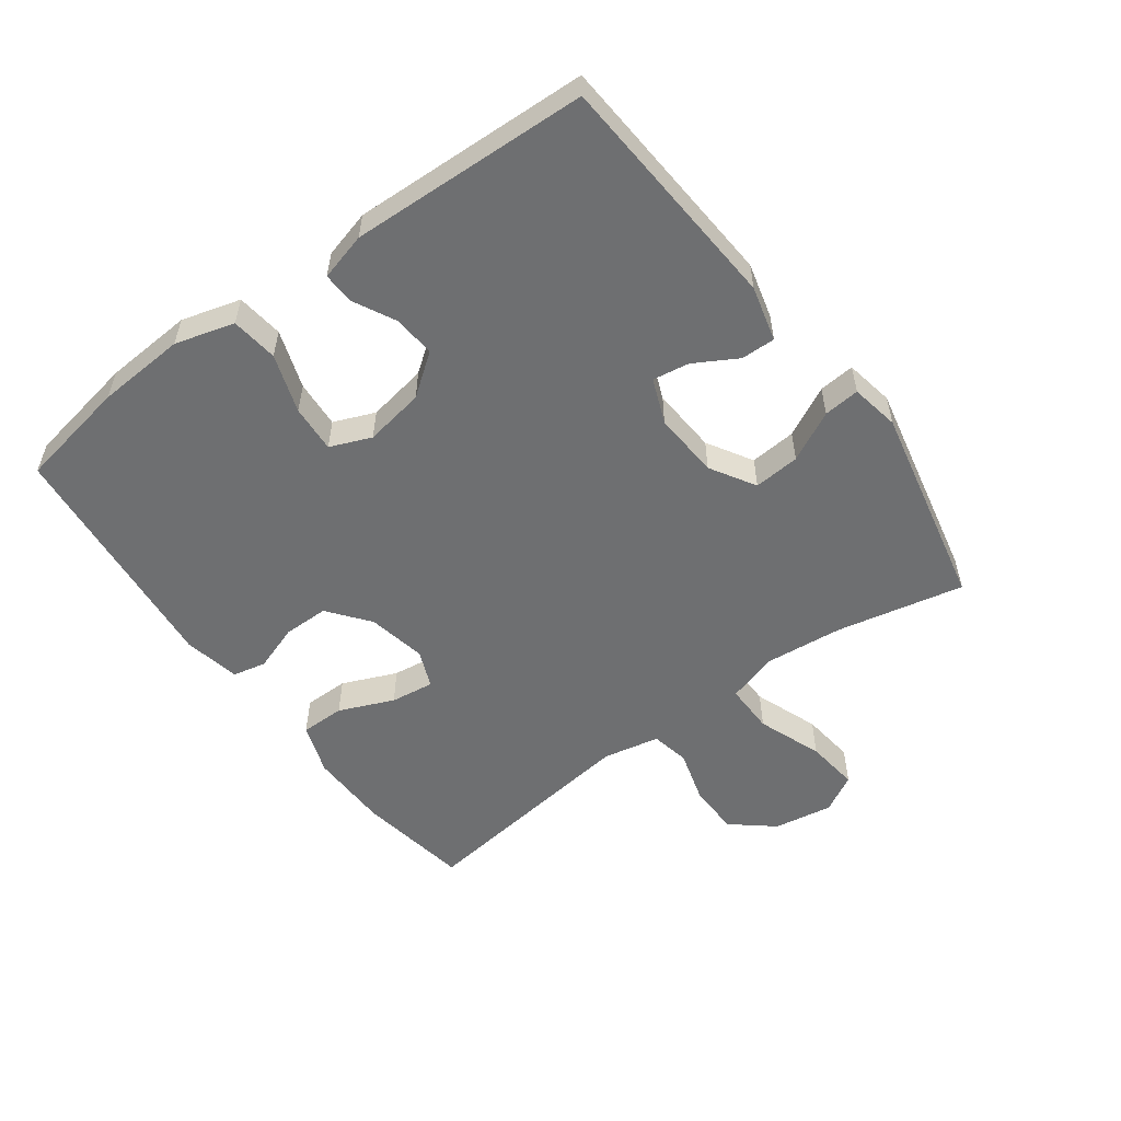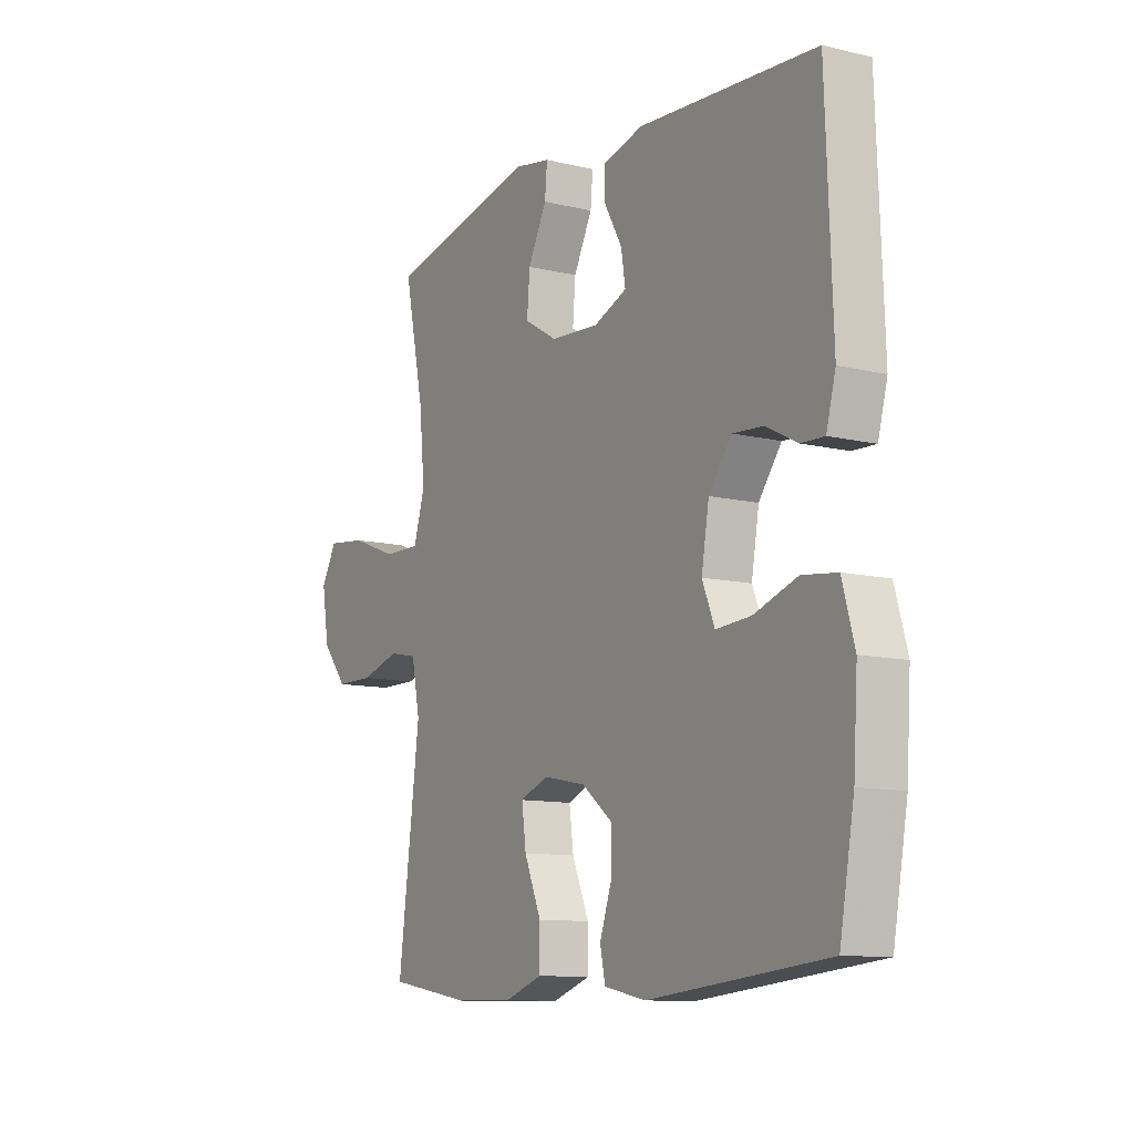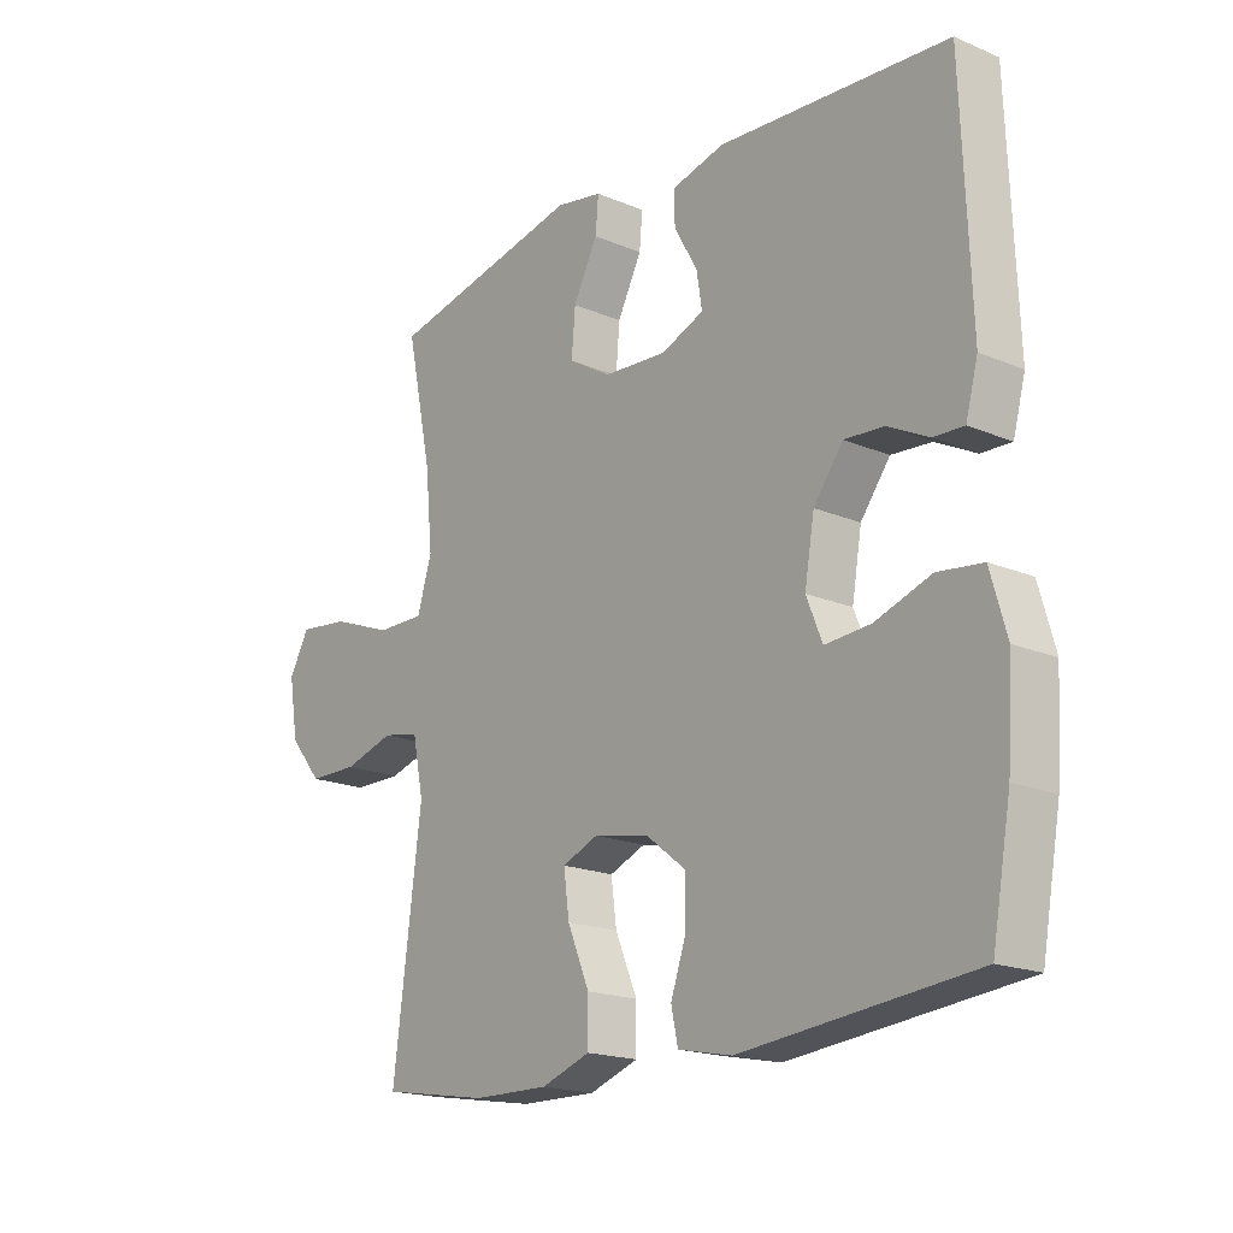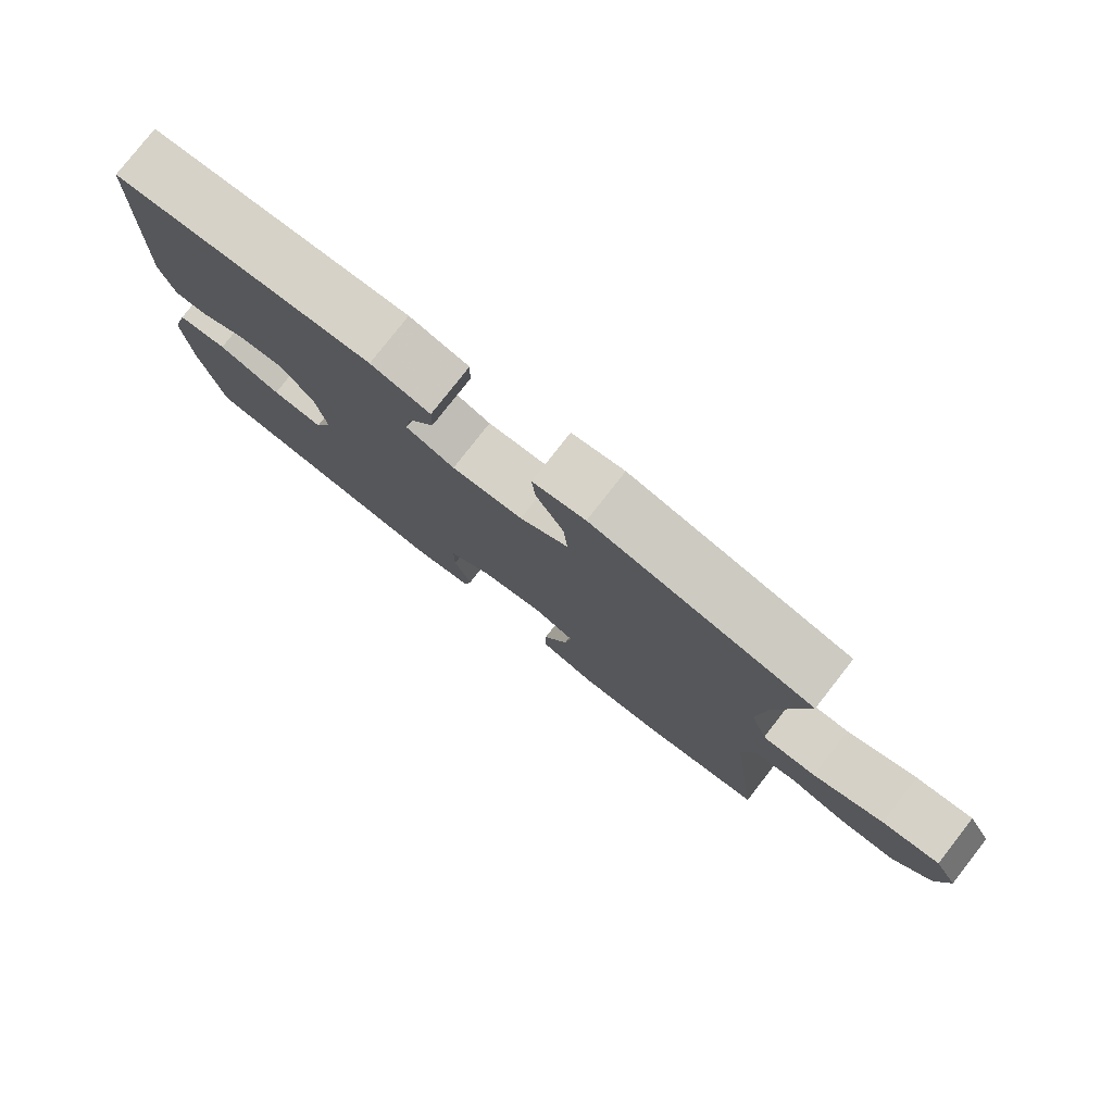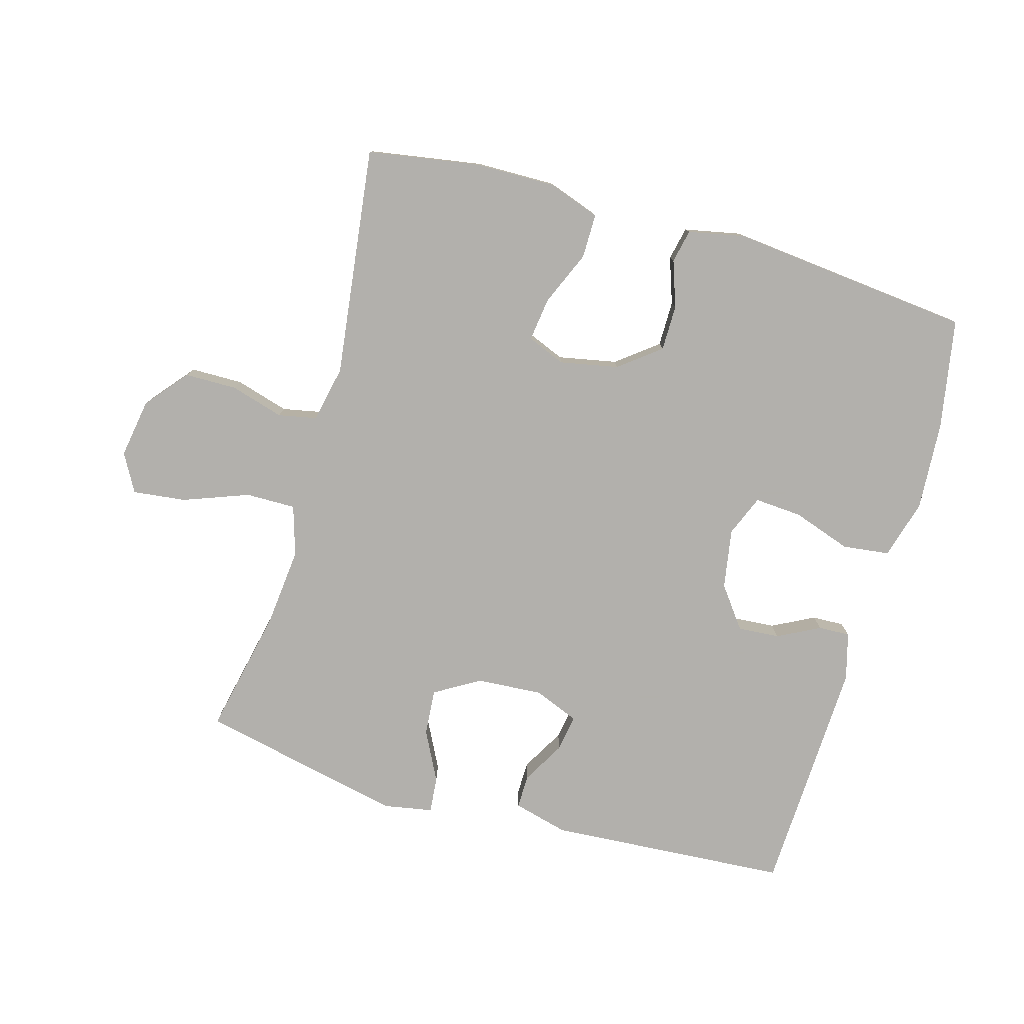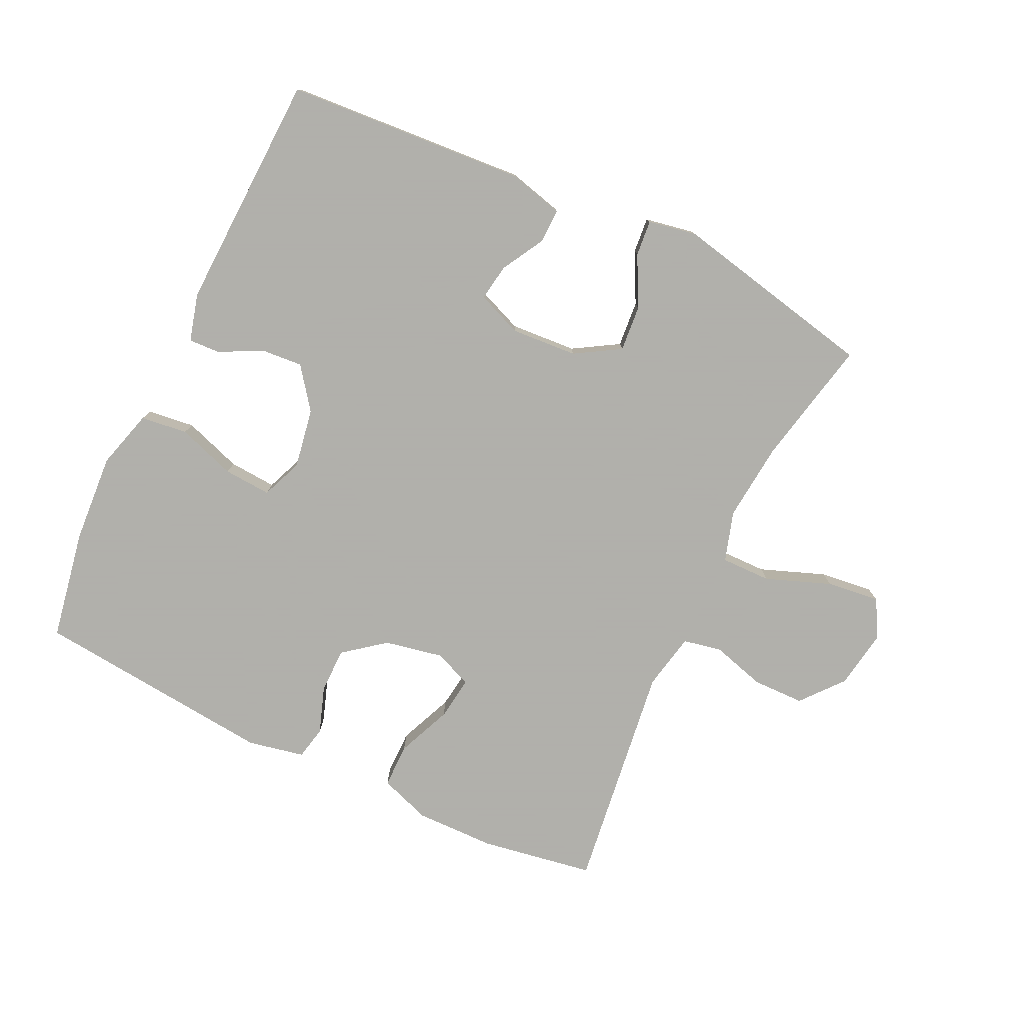
<metadata>
{"format":"obj","ext":"obj","renderer":"f3d","projection":"perspective","resolution":1024,"background":"white","views":[{"elev":-54.6,"azim":-53.7,"up":"+Y"},{"elev":-10.9,"azim":-120.7,"up":"+Z"},{"elev":-18.5,"azim":-129.1,"up":"+Z"},{"elev":78.8,"azim":38.0,"up":"+Z"},{"elev":-78.6,"azim":164.0,"up":"+Y"},{"elev":-78.4,"azim":-25.4,"up":"+Y"}]}
</metadata>
<code>
v -0.5 0.07 -0.5
v -0.531 0.07 -0.328
v -0.54 0.07 -0.19
v -0.514 0.07 -0.098
v -0.441 0.07 -0.089
v -0.35 0.07 -0.12
v -0.276 0.07 -0.125
v -0.25 0.07 -0.061
v -0.266 0.07 0.032
v -0.314 0.07 0.096
v -0.379 0.07 0.091
v -0.445 0.07 0.057
v -0.494 0.07 0.055
v -0.514 0.07 0.129
v -0.5 0.07 0.5
v -0.125 0.07 0.526
v -0.039 0.07 0.504
v -0.04 0.07 0.451
v -0.078 0.07 0.384
v -0.087 0.07 0.327
v -0.017 0.07 0.299
v 0.086 0.07 0.306
v 0.156 0.07 0.348
v 0.15 0.07 0.42
v 0.11 0.07 0.498
v 0.105 0.07 0.554
v 0.181 0.07 0.568
v 0.5 0.07 0.5
v 0.458 0.07 0.302
v 0.446 0.07 0.179
v 0.47 0.07 0.101
v 0.548 0.07 0.102
v 0.649 0.07 0.14
v 0.732 0.07 0.15
v 0.765 0.07 0.091
v 0.75 0.07 -0.001
v 0.696 0.07 -0.066
v 0.615 0.07 -0.067
v 0.532 0.07 -0.043
v 0.472 0.07 -0.055
v 0.454 0.07 -0.143
v 0.5 0.07 -0.5
v 0.324 0.07 -0.529
v 0.2 0.07 -0.531
v 0.12 0.07 -0.503
v 0.12 0.07 -0.434
v 0.156 0.07 -0.349
v 0.165 0.07 -0.281
v 0.106 0.07 -0.257
v 0.015 0.07 -0.275
v -0.049 0.07 -0.325
v -0.049 0.07 -0.396
v -0.024 0.07 -0.468
v -0.035 0.07 -0.52
v -0.123 0.07 -0.538
v -0.5 0 -0.5
v -0.531 0 -0.328
v -0.54 0 -0.19
v -0.514 0 -0.098
v -0.441 0 -0.089
v -0.35 0 -0.12
v -0.276 0 -0.125
v -0.25 0 -0.061
v -0.266 0 0.032
v -0.314 0 0.096
v -0.379 0 0.091
v -0.445 0 0.057
v -0.494 0 0.055
v -0.514 0 0.129
v -0.5 0 0.5
v -0.125 0 0.526
v -0.039 0 0.504
v -0.04 0 0.451
v -0.078 0 0.384
v -0.087 0 0.327
v -0.017 0 0.299
v 0.086 0 0.306
v 0.156 0 0.348
v 0.15 0 0.42
v 0.11 0 0.498
v 0.105 0 0.554
v 0.181 0 0.568
v 0.5 0 0.5
v 0.458 0 0.302
v 0.446 0 0.179
v 0.47 0 0.101
v 0.548 0 0.102
v 0.649 0 0.14
v 0.732 0 0.15
v 0.765 0 0.091
v 0.75 0 -0.001
v 0.696 0 -0.066
v 0.615 0 -0.067
v 0.532 0 -0.043
v 0.472 0 -0.055
v 0.454 0 -0.143
v 0.5 0 -0.5
v 0.324 0 -0.529
v 0.2 0 -0.531
v 0.12 0 -0.503
v 0.12 0 -0.434
v 0.156 0 -0.349
v 0.165 0 -0.281
v 0.106 0 -0.257
v 0.015 0 -0.275
v -0.049 0 -0.325
v -0.049 0 -0.396
v -0.024 0 -0.468
v -0.035 0 -0.52
v -0.123 0 -0.538
f 4 5 6
f 3 4 6
f 2 3 6
f 1 2 6
f 55 1 6
f 54 55 6
f 53 54 6
f 52 53 6
f 51 52 6 7
f 50 51 7 8
f 49 50 8 9
f 48 49 9 10
f 45 46 47
f 44 45 47
f 43 44 47
f 42 43 47
f 41 42 47
f 40 41 47 48
f 37 38 39
f 36 37 39
f 35 36 39
f 34 35 39
f 33 34 39
f 32 33 39
f 31 32 39 40
f 40 48 10
f 31 40 10
f 30 31 10
f 27 28 29
f 26 27 29
f 25 26 29
f 24 25 29
f 23 24 29 30
f 17 18 19
f 16 17 19
f 15 16 19
f 14 15 19
f 13 14 19
f 12 13 19
f 11 12 19
f 11 19 20
f 10 11 20 21
f 22 23 30
f 10 21 22 30
f 61 60 59
f 61 59 58
f 61 58 57
f 61 57 56
f 61 56 110
f 61 110 109
f 61 109 108
f 61 108 107
f 62 61 107 106
f 63 62 106 105
f 64 63 105 104
f 65 64 104 103
f 102 101 100
f 102 100 99
f 102 99 98
f 102 98 97
f 102 97 96
f 103 102 96 95
f 94 93 92
f 94 92 91
f 94 91 90
f 94 90 89
f 94 89 88
f 94 88 87
f 95 94 87 86
f 65 103 95
f 65 95 86
f 65 86 85
f 84 83 82
f 84 82 81
f 84 81 80
f 84 80 79
f 85 84 79 78
f 74 73 72
f 74 72 71
f 74 71 70
f 74 70 69
f 74 69 68
f 74 68 67
f 74 67 66
f 75 74 66
f 76 75 66 65
f 85 78 77
f 85 77 76 65
f 1 56 57 2
f 2 57 58 3
f 3 58 59 4
f 4 59 60 5
f 5 60 61 6
f 6 61 62 7
f 7 62 63 8
f 8 63 64 9
f 9 64 65 10
f 10 65 66 11
f 11 66 67 12
f 12 67 68 13
f 13 68 69 14
f 14 69 70 15
f 15 70 71 16
f 16 71 72 17
f 17 72 73 18
f 18 73 74 19
f 19 74 75 20
f 20 75 76 21
f 21 76 77 22
f 22 77 78 23
f 23 78 79 24
f 24 79 80 25
f 25 80 81 26
f 26 81 82 27
f 27 82 83 28
f 28 83 84 29
f 29 84 85 30
f 30 85 86 31
f 31 86 87 32
f 32 87 88 33
f 33 88 89 34
f 34 89 90 35
f 35 90 91 36
f 36 91 92 37
f 37 92 93 38
f 38 93 94 39
f 39 94 95 40
f 40 95 96 41
f 41 96 97 42
f 42 97 98 43
f 43 98 99 44
f 44 99 100 45
f 45 100 101 46
f 46 101 102 47
f 47 102 103 48
f 48 103 104 49
f 49 104 105 50
f 50 105 106 51
f 51 106 107 52
f 52 107 108 53
f 53 108 109 54
f 54 109 110 55
f 55 110 56 1

</code>
